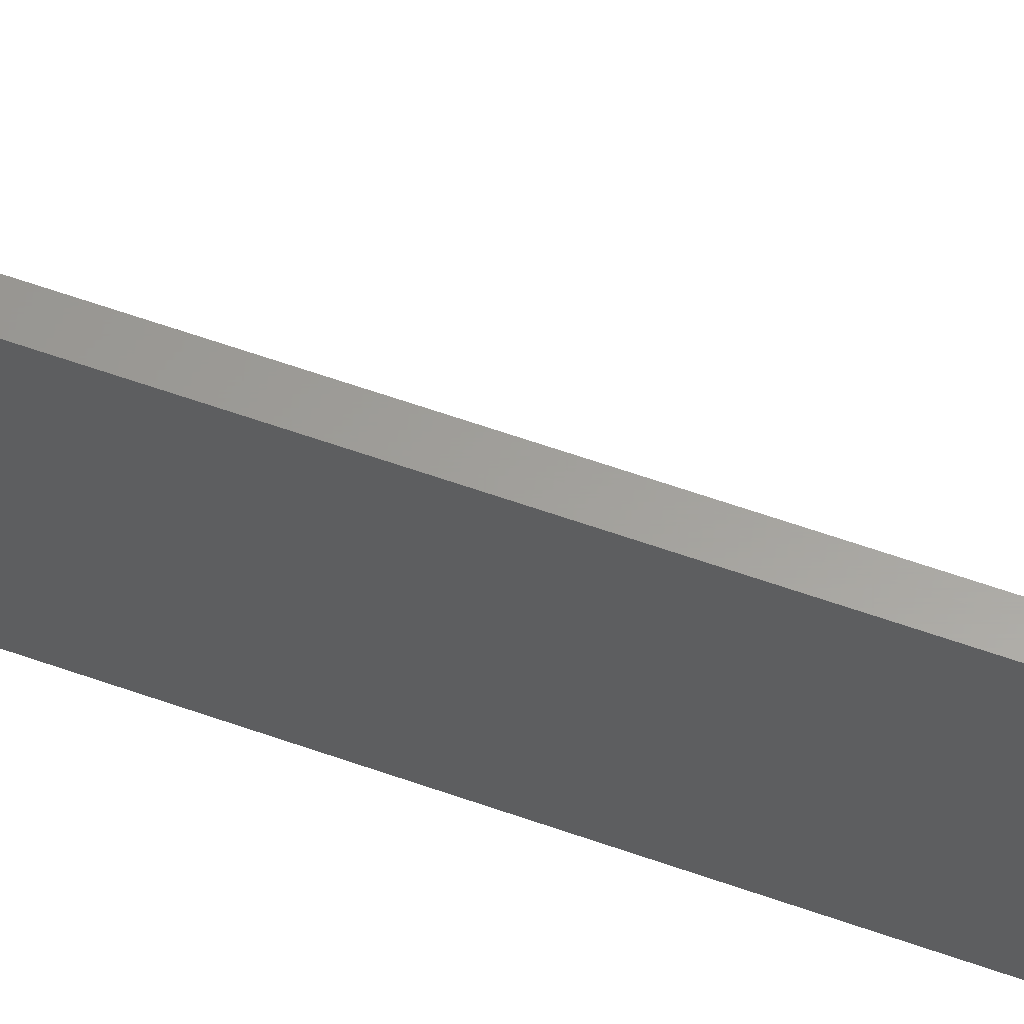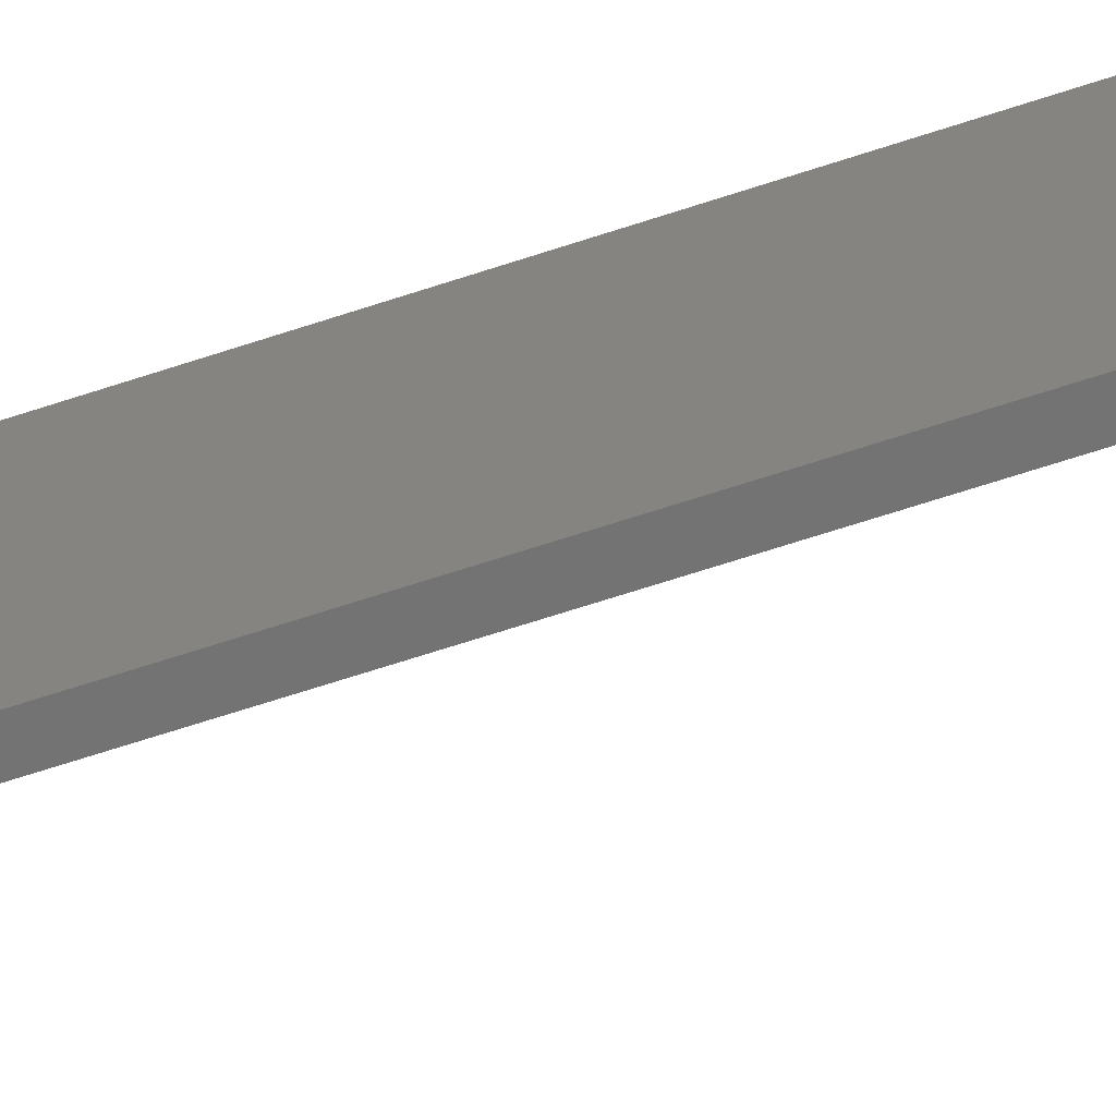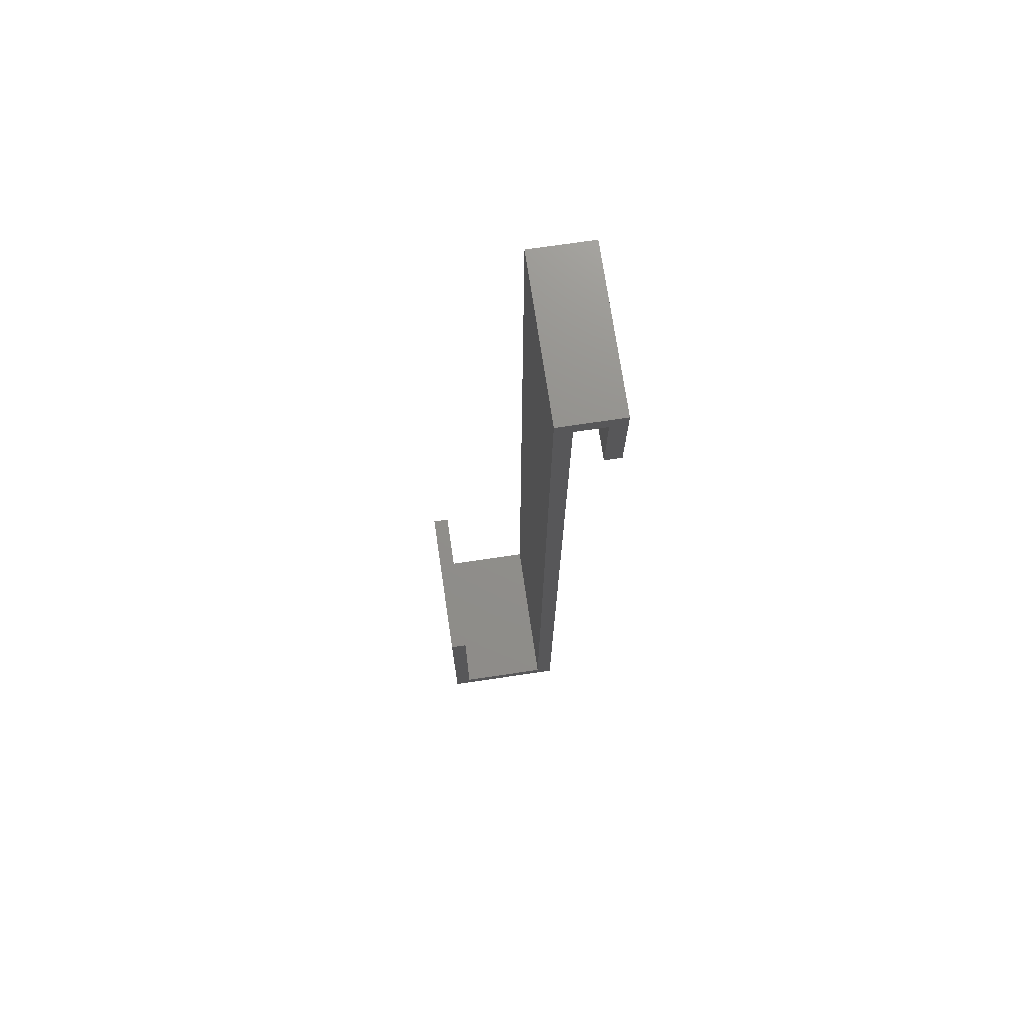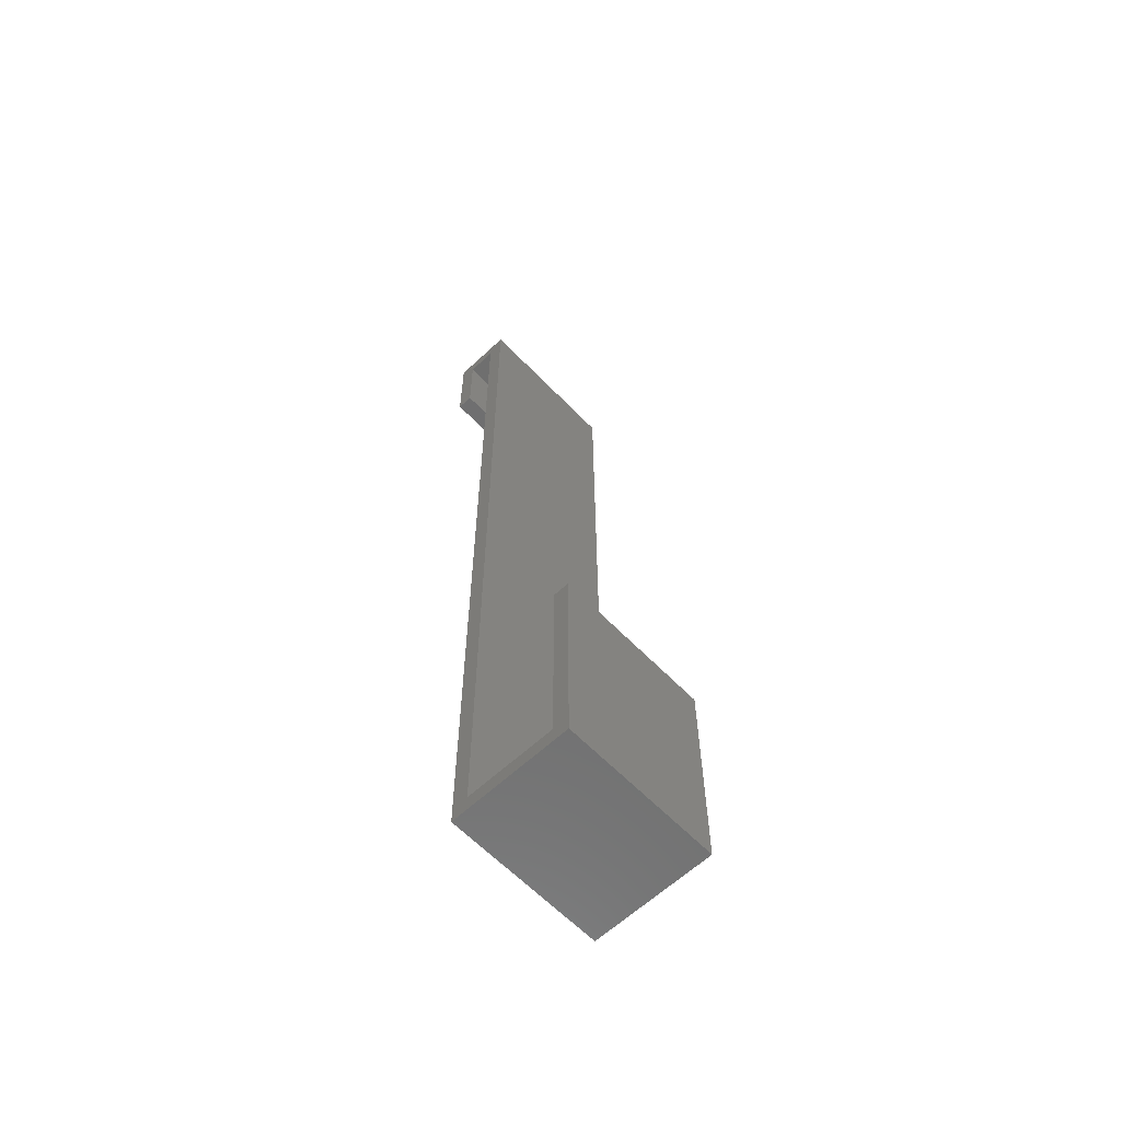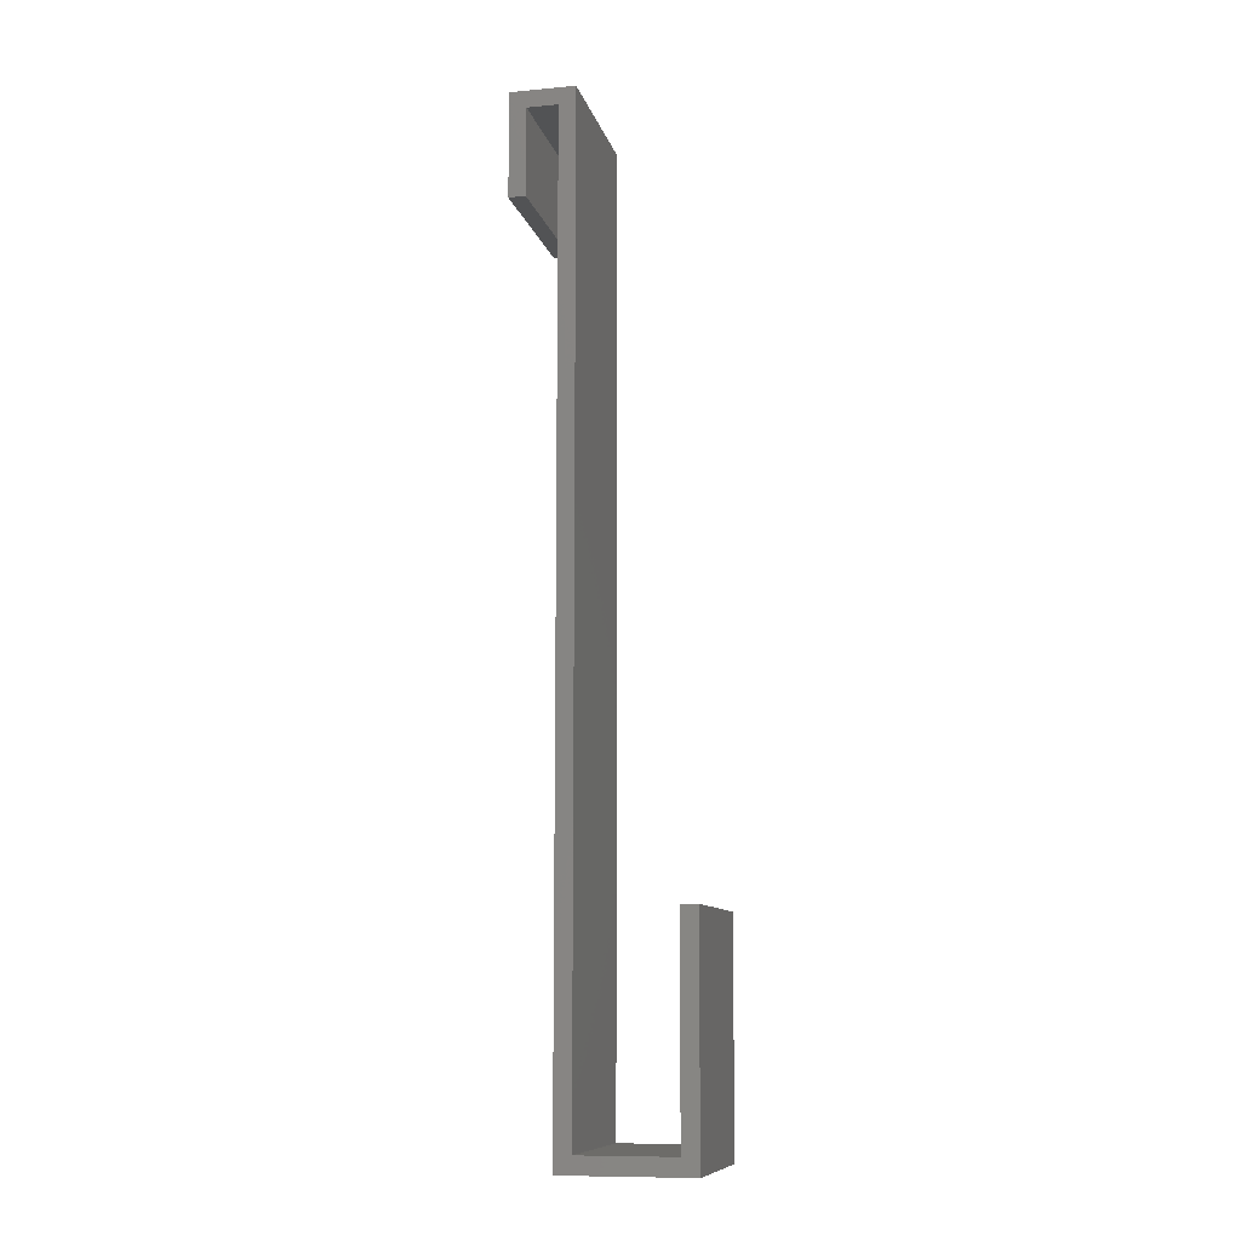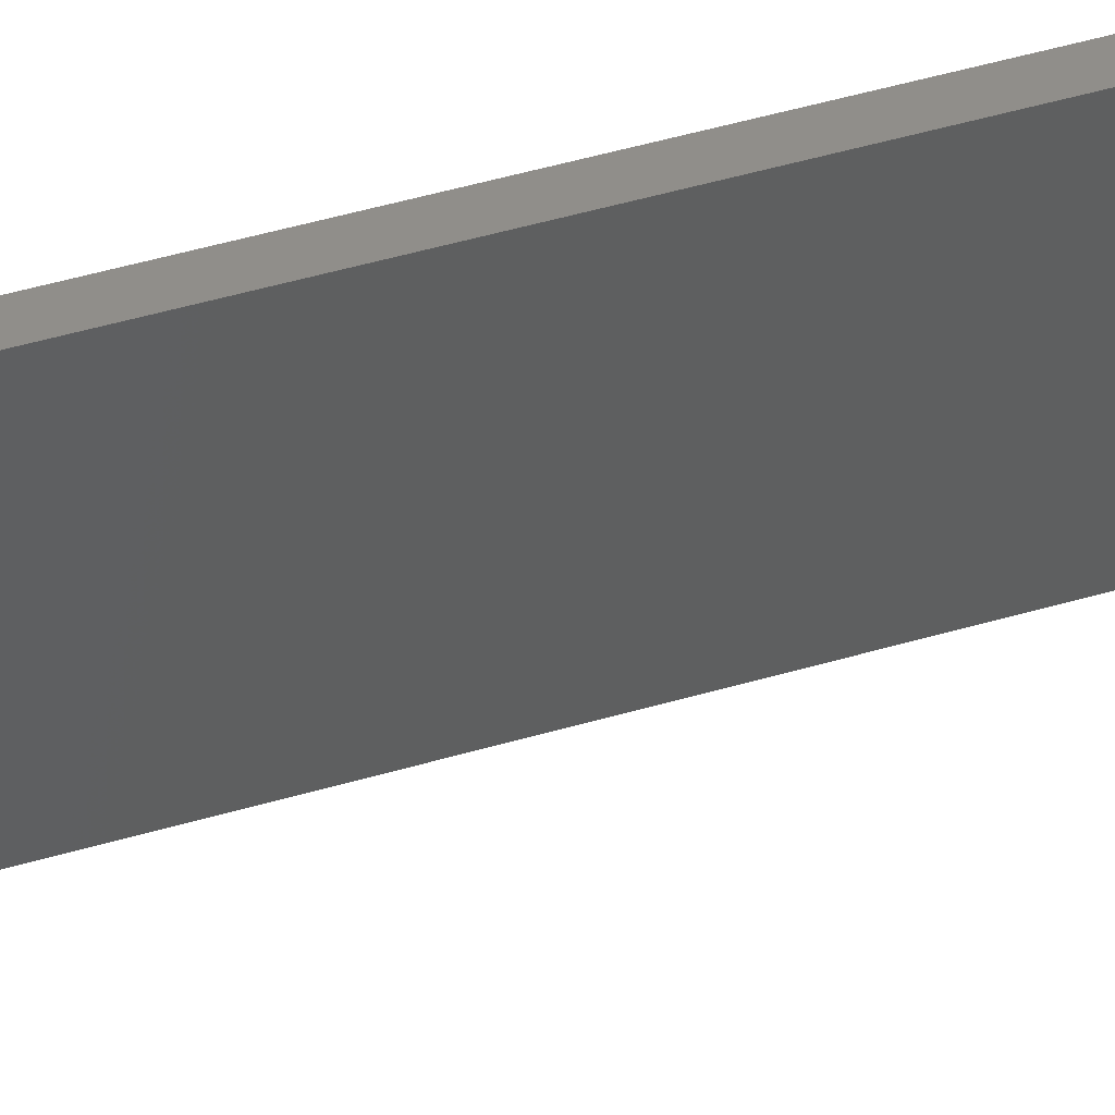
<metadata>
{"format":"stl","ext":"stl","renderer":"f3d","projection":"perspective","resolution":1024,"background":"white","views":[{"elev":61.2,"azim":-70.1,"up":"+Z"},{"elev":-65.4,"azim":-71.5,"up":"+Z"},{"elev":72.8,"azim":171.6,"up":"+Y"},{"elev":-61.5,"azim":43.6,"up":"+Y"},{"elev":-10.3,"azim":13.0,"up":"+Y"},{"elev":45.2,"azim":70.9,"up":"+Z"}]}
</metadata>
<code>
# stl→obj: 26 verts, 48 faces
v 7.9 1.2 1.754e-15
v 0 0 0
v 9.1 0 2.021e-15
v -2.2 68.8 -4.885e-16
v 0 68.8 0
v -3.4 70 -7.55e-16
v 9.1 16.2 2.021e-15
v 7.9 16.2 1.754e-15
v -3.4 62.6 -7.55e-16
v -2.2 62.6 -4.885e-16
v 1.2 1.2 2.665e-16
v 0 70 0
v 1.2 70 2.665e-16
v 2.092e-15 0 -11.8
v 9.1 0 -11.8
v 2.092e-15 68.8 -11.8
v -2.2 68.8 -11.8
v -2.2 62.6 -11.8
v -3.4 62.6 -11.8
v -3.4 70 -11.8
v 2.092e-15 70 -11.8
v 1.2 70 -11.8
v 1.2 1.2 -11.8
v 7.9 1.2 -11.8
v 7.9 16.2 -11.8
v 9.1 16.2 -11.8
f 1 2 3
f 4 5 6
f 7 8 3
f 9 10 6
f 11 2 1
f 5 2 11
f 12 5 13
f 6 5 12
f 10 4 6
f 8 1 3
f 11 13 5
f 3 2 14
f 15 3 14
f 2 5 14
f 14 5 16
f 5 4 17
f 16 5 17
f 4 10 18
f 17 4 18
f 10 9 19
f 18 10 19
f 9 6 19
f 19 6 20
f 6 12 20
f 20 12 21
f 12 13 21
f 21 13 22
f 13 11 23
f 22 13 23
f 11 1 23
f 23 1 24
f 1 8 24
f 24 8 25
f 8 7 25
f 25 7 26
f 7 3 15
f 26 7 15
f 21 16 20
f 20 17 19
f 17 18 19
f 16 17 20
f 14 16 23
f 14 23 15
f 25 15 24
f 23 24 15
f 15 25 26
f 23 16 21
f 23 21 22

</code>
